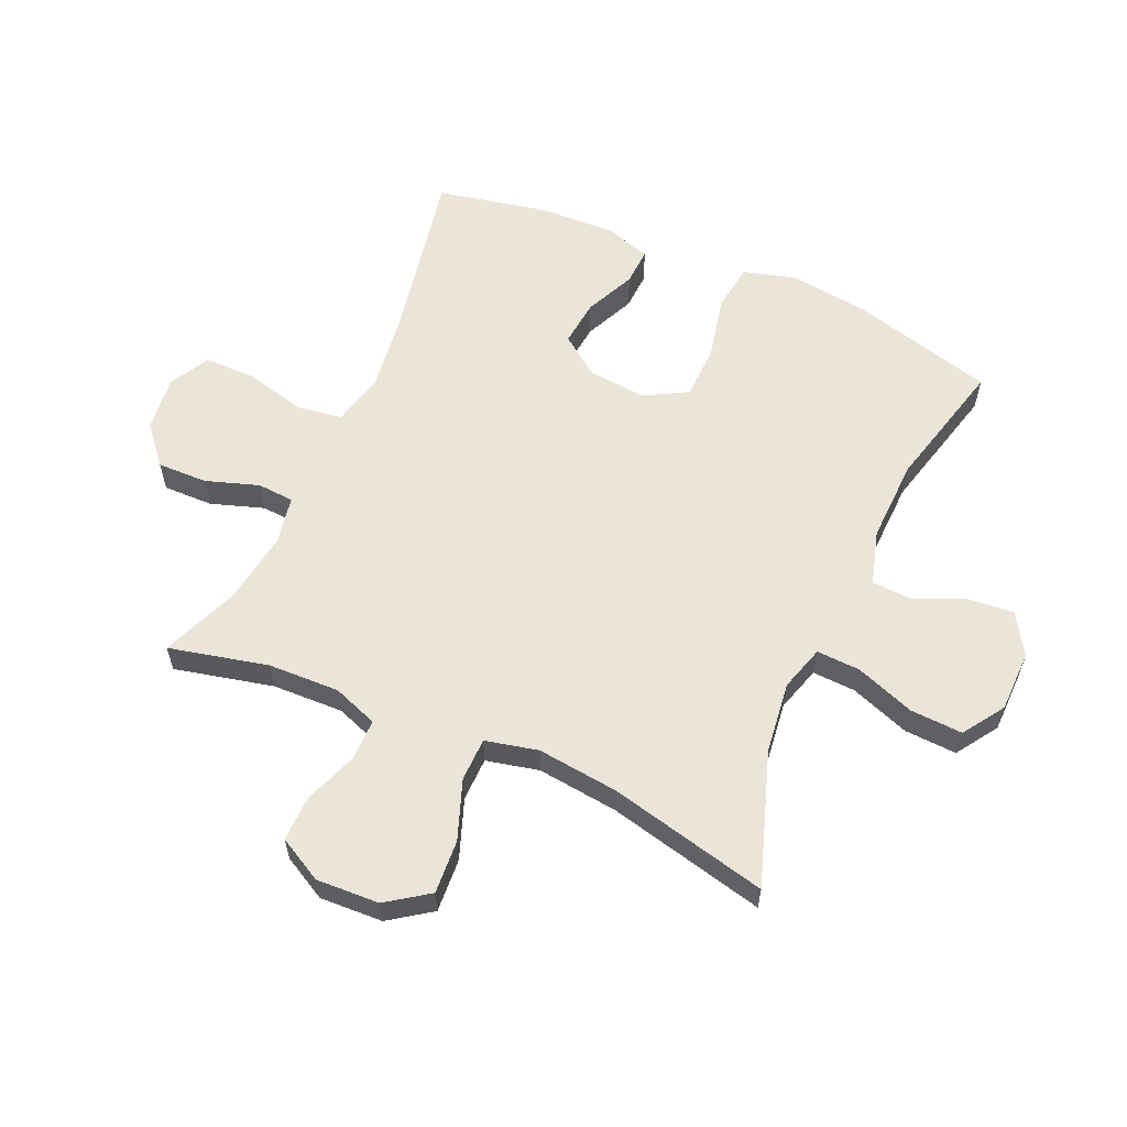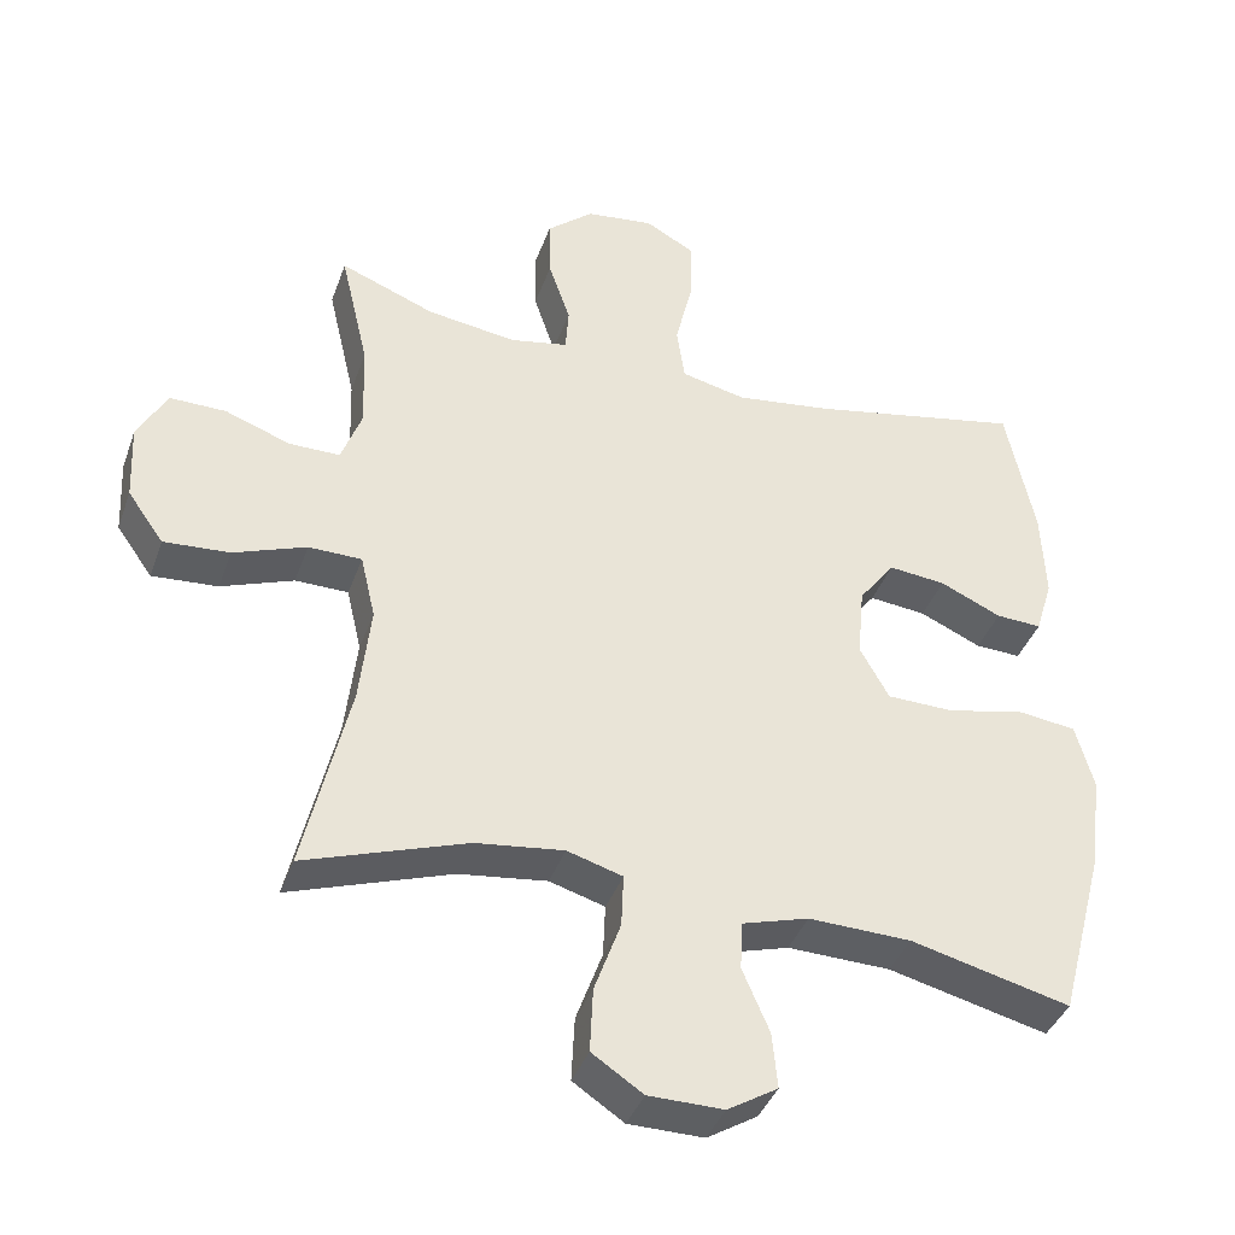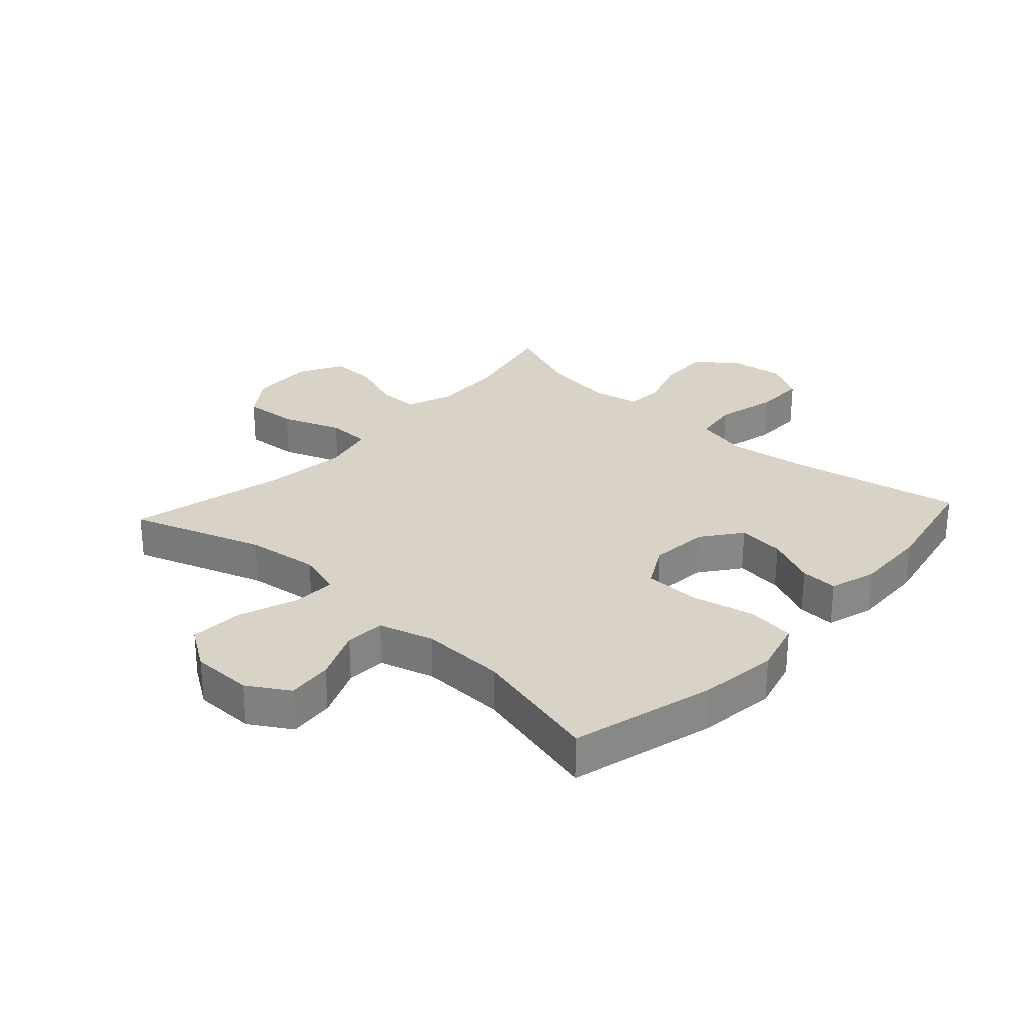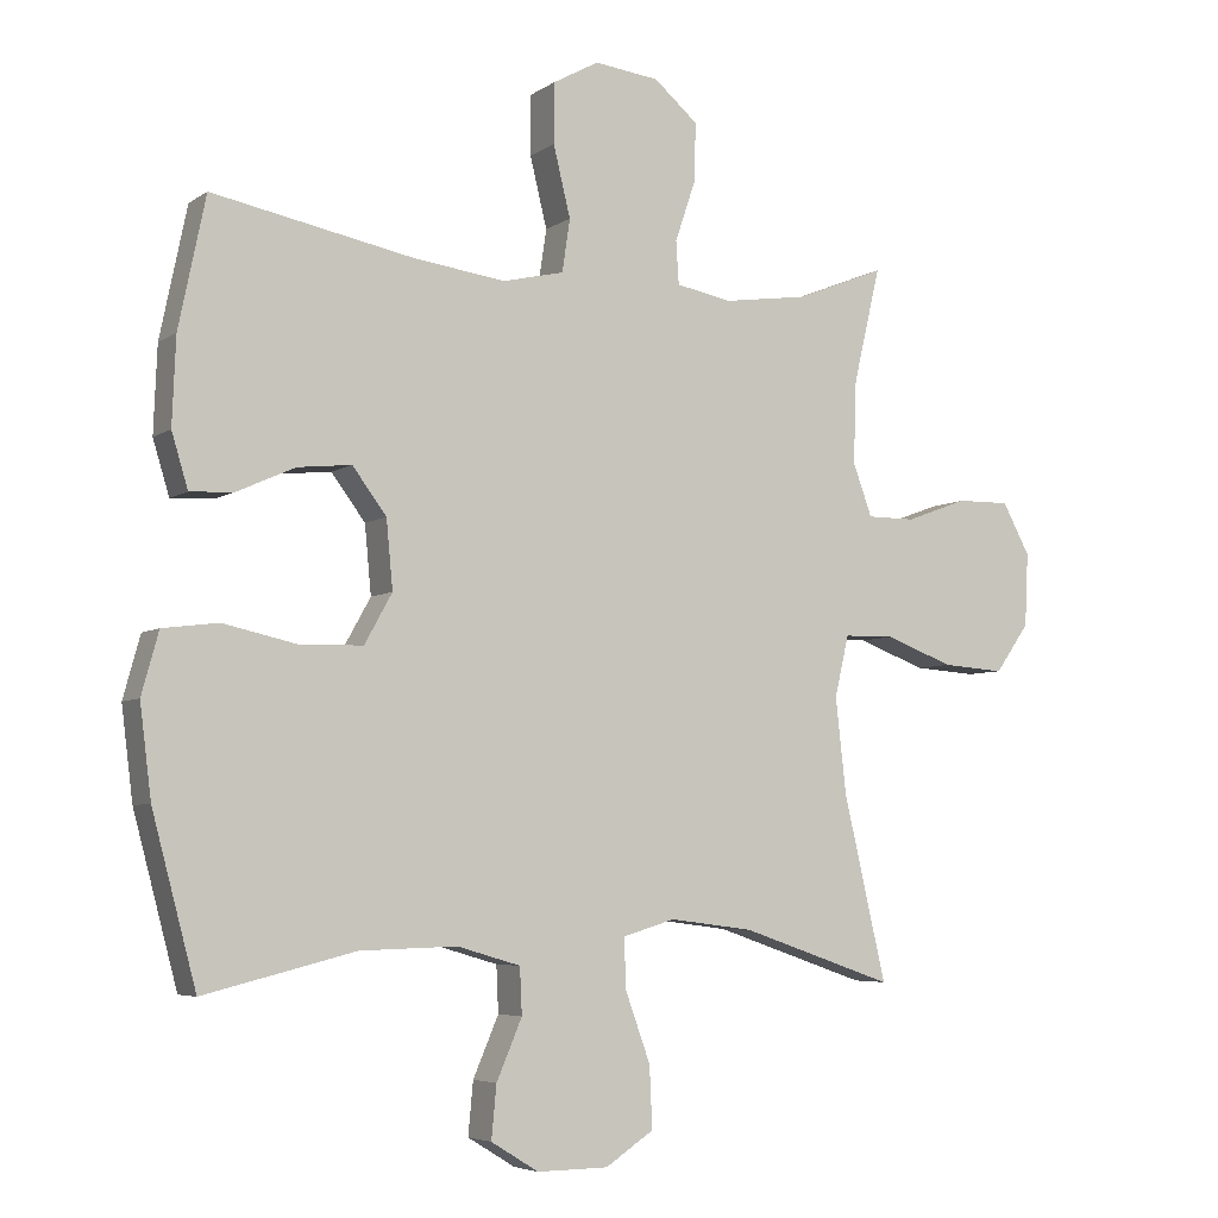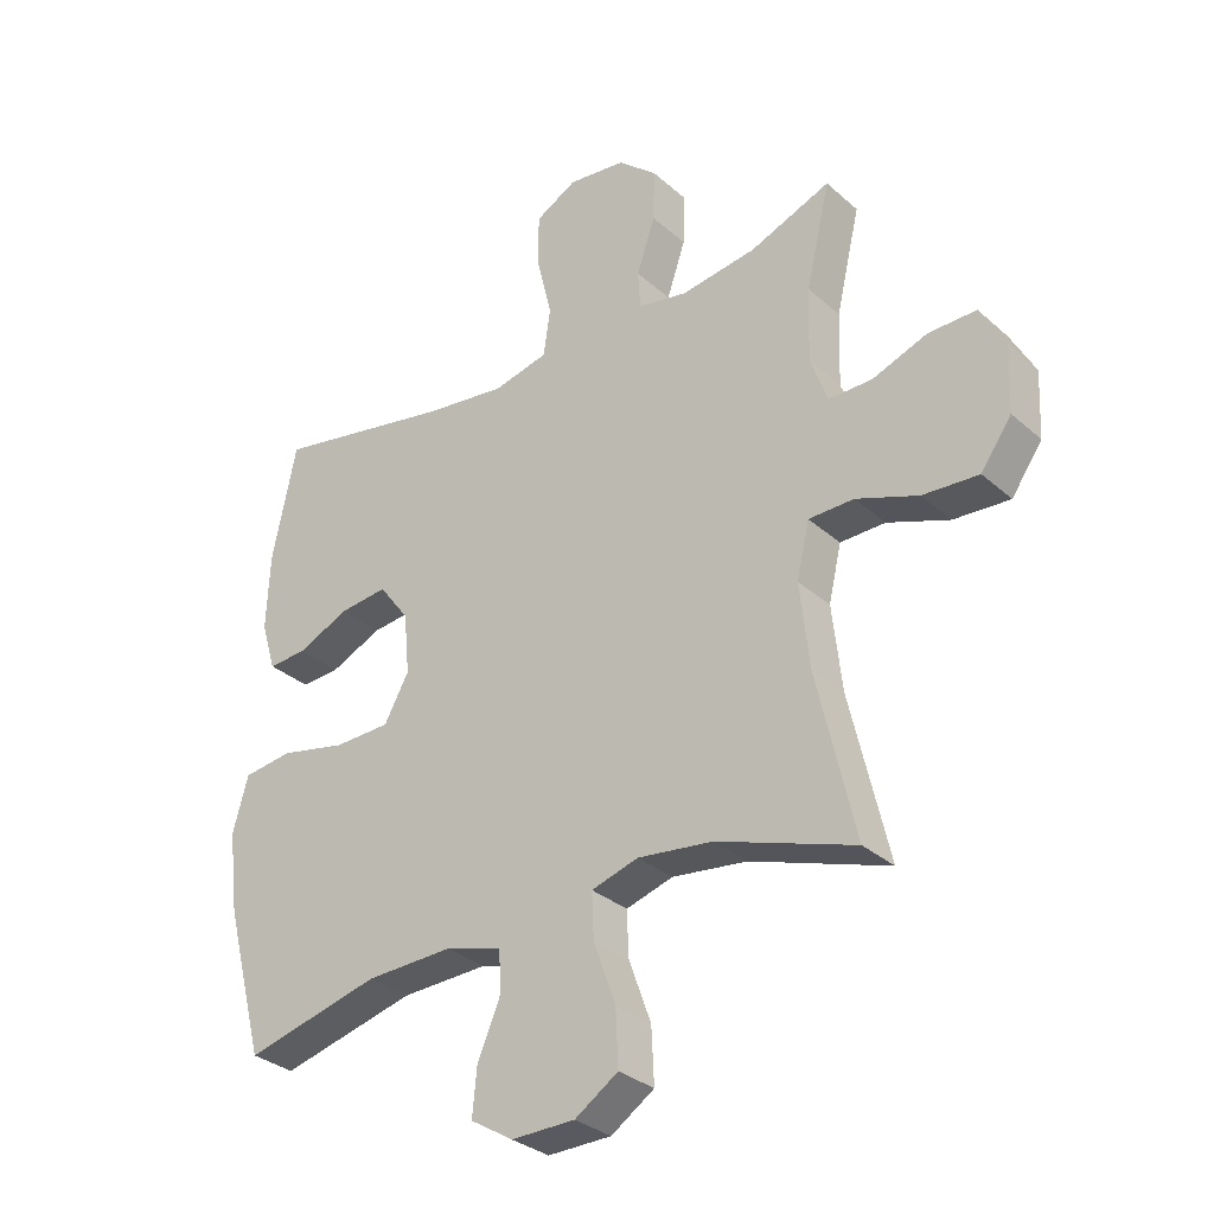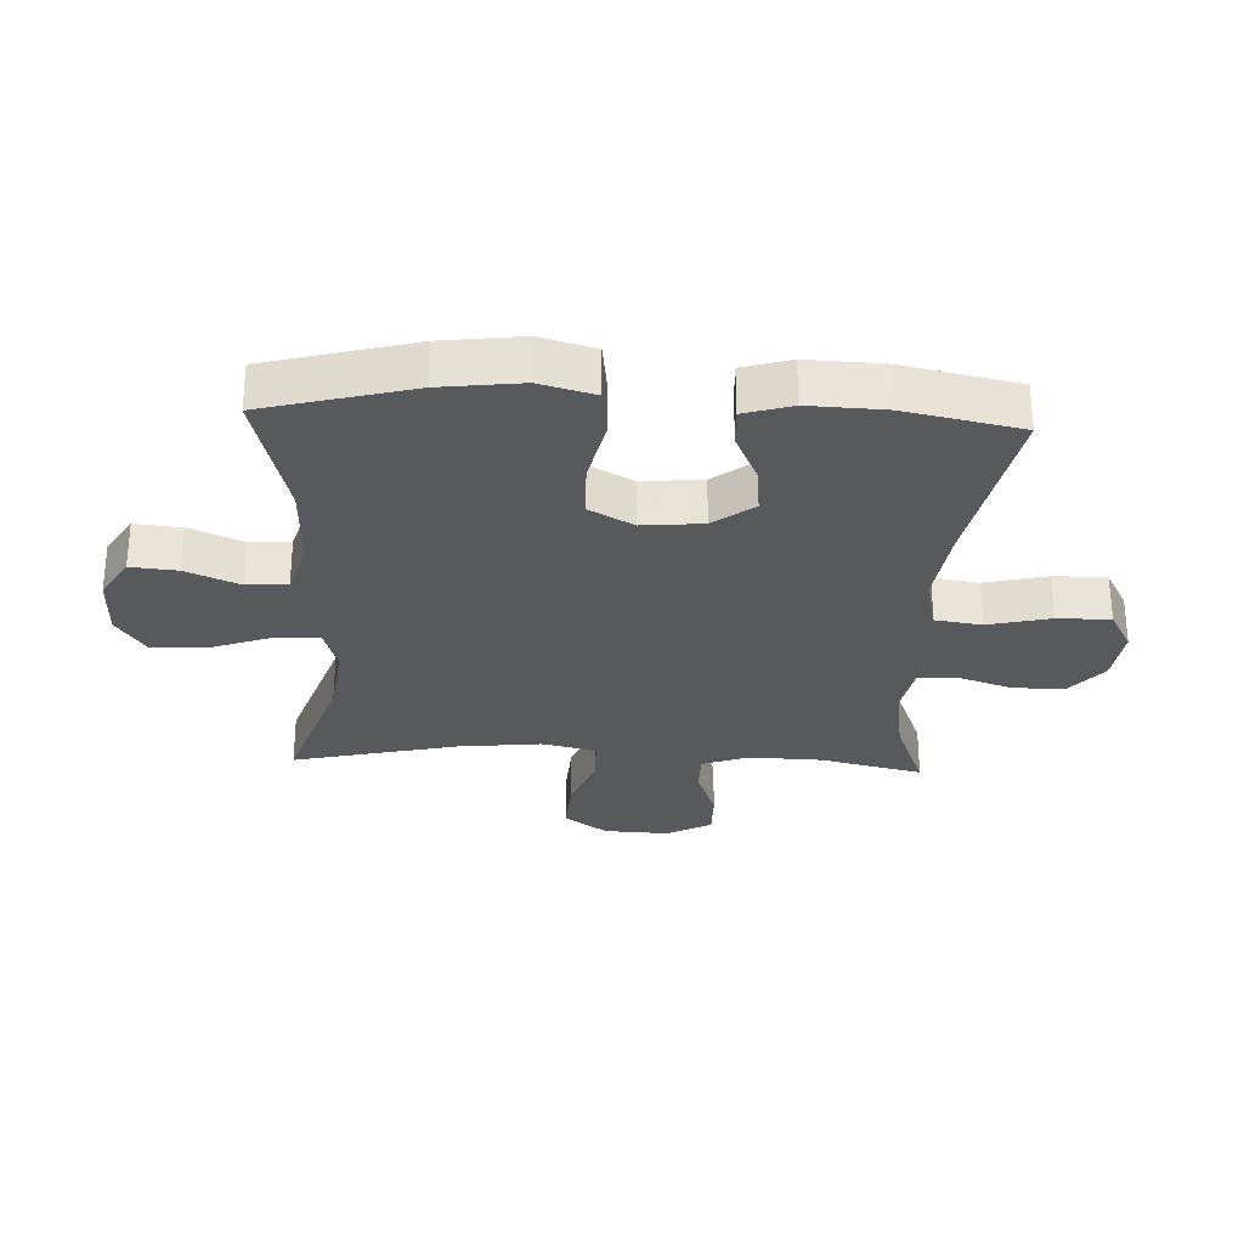
<metadata>
{"format":"obj","ext":"obj","renderer":"f3d","projection":"perspective","resolution":1024,"background":"white","views":[{"elev":59.3,"azim":114.0,"up":"+Y"},{"elev":-39.3,"azim":161.3,"up":"+Z"},{"elev":28.0,"azim":-137.5,"up":"+Y"},{"elev":-5.3,"azim":-28.0,"up":"+Z"},{"elev":-31.6,"azim":39.1,"up":"+Z"},{"elev":-29.0,"azim":-92.6,"up":"+Y"}]}
</metadata>
<code>
v -0.5 0.07 0.5
v -0.215 0.07 0.444
v -0.087 0.07 0.427
v -0.001 0.07 0.447
v 0.01 0.07 0.521
v -0.014 0.07 0.62
v -0.014 0.07 0.704
v 0.051 0.07 0.74
v 0.142 0.07 0.729
v 0.204 0.07 0.676
v 0.202 0.07 0.594
v 0.173 0.07 0.508
v 0.177 0.07 0.448
v 0.255 0.07 0.433
v 0.374 0.07 0.45
v 0.5 0.07 0.5
v 0.462 0.07 0.338
v 0.458 0.07 0.222
v 0.485 0.07 0.148
v 0.553 0.07 0.148
v 0.64 0.07 0.18
v 0.715 0.07 0.181
v 0.754 0.07 0.109
v 0.749 0.07 0.006
v 0.701 0.07 -0.062
v 0.613 0.07 -0.056
v 0.516 0.07 -0.02
v 0.445 0.07 -0.021
v 0.425 0.07 -0.107
v 0.44 0.07 -0.241
v 0.5 0.07 -0.5
v 0.284 0.07 -0.426
v 0.166 0.07 -0.411
v 0.092 0.07 -0.433
v 0.095 0.07 -0.504
v 0.13 0.07 -0.601
v 0.134 0.07 -0.687
v 0.066 0.07 -0.732
v -0.034 0.07 -0.733
v -0.101 0.07 -0.692
v -0.094 0.07 -0.618
v -0.058 0.07 -0.534
v -0.061 0.07 -0.469
v -0.15 0.07 -0.443
v -0.287 0.07 -0.447
v -0.5 0.07 -0.5
v -0.562 0.07 -0.266
v -0.578 0.07 -0.138
v -0.554 0.07 -0.051
v -0.476 0.07 -0.041
v -0.372 0.07 -0.064
v -0.283 0.07 -0.062
v -0.244 0.07 0.008
v -0.253 0.07 0.104
v -0.301 0.07 0.168
v -0.377 0.07 0.16
v -0.459 0.07 0.123
v -0.52 0.07 0.12
v -0.543 0.07 0.196
v -0.538 0.07 0.317
v -0.5 0 0.5
v -0.215 0 0.444
v -0.087 0 0.427
v -0.001 0 0.447
v 0.01 0 0.521
v -0.014 0 0.62
v -0.014 0 0.704
v 0.051 0 0.74
v 0.142 0 0.729
v 0.204 0 0.676
v 0.202 0 0.594
v 0.173 0 0.508
v 0.177 0 0.448
v 0.255 0 0.433
v 0.374 0 0.45
v 0.5 0 0.5
v 0.462 0 0.338
v 0.458 0 0.222
v 0.485 0 0.148
v 0.553 0 0.148
v 0.64 0 0.18
v 0.715 0 0.181
v 0.754 0 0.109
v 0.749 0 0.006
v 0.701 0 -0.062
v 0.613 0 -0.056
v 0.516 0 -0.02
v 0.445 0 -0.021
v 0.425 0 -0.107
v 0.44 0 -0.241
v 0.5 0 -0.5
v 0.284 0 -0.426
v 0.166 0 -0.411
v 0.092 0 -0.433
v 0.095 0 -0.504
v 0.13 0 -0.601
v 0.134 0 -0.687
v 0.066 0 -0.732
v -0.034 0 -0.733
v -0.101 0 -0.692
v -0.094 0 -0.618
v -0.058 0 -0.534
v -0.061 0 -0.469
v -0.15 0 -0.443
v -0.287 0 -0.447
v -0.5 0 -0.5
v -0.562 0 -0.266
v -0.578 0 -0.138
v -0.554 0 -0.051
v -0.476 0 -0.041
v -0.372 0 -0.064
v -0.283 0 -0.062
v -0.244 0 0.008
v -0.253 0 0.104
v -0.301 0 0.168
v -0.377 0 0.16
v -0.459 0 0.123
v -0.52 0 0.12
v -0.543 0 0.196
v -0.538 0 0.317
f 59 60 1 2
f 56 57 58 59
f 55 56 59 2
f 54 55 2 3
f 53 54 3 4
f 48 49 50 51
f 48 51 52
f 45 46 47 48
f 44 45 48 52
f 43 44 52 53
f 39 40 41 42
f 39 42 43
f 38 39 43
f 35 36 37 38
f 34 35 38 43
f 33 34 43 53
f 30 31 32
f 29 30 32 33
f 28 29 33 53
f 24 25 26 27
f 20 21 22 23
f 19 20 23 24
f 15 16 17
f 14 15 17 18
f 13 14 18 19
f 9 10 11 12
f 9 12 13
f 8 9 13
f 5 6 7 8
f 4 5 8 13
f 53 4 13 19
f 27 28 53
f 19 24 27 53
f 62 61 120 119
f 119 118 117 116
f 62 119 116 115
f 63 62 115 114
f 64 63 114 113
f 111 110 109 108
f 112 111 108
f 108 107 106 105
f 112 108 105 104
f 113 112 104 103
f 102 101 100 99
f 103 102 99
f 103 99 98
f 98 97 96 95
f 103 98 95 94
f 113 103 94 93
f 92 91 90
f 93 92 90 89
f 113 93 89 88
f 87 86 85 84
f 83 82 81 80
f 84 83 80 79
f 77 76 75
f 78 77 75 74
f 79 78 74 73
f 72 71 70 69
f 73 72 69
f 73 69 68
f 68 67 66 65
f 73 68 65 64
f 79 73 64 113
f 113 88 87
f 113 87 84 79
f 1 61 62 2
f 2 62 63 3
f 3 63 64 4
f 4 64 65 5
f 5 65 66 6
f 6 66 67 7
f 7 67 68 8
f 8 68 69 9
f 9 69 70 10
f 10 70 71 11
f 11 71 72 12
f 12 72 73 13
f 13 73 74 14
f 14 74 75 15
f 15 75 76 16
f 16 76 77 17
f 17 77 78 18
f 18 78 79 19
f 19 79 80 20
f 20 80 81 21
f 21 81 82 22
f 22 82 83 23
f 23 83 84 24
f 24 84 85 25
f 25 85 86 26
f 26 86 87 27
f 27 87 88 28
f 28 88 89 29
f 29 89 90 30
f 30 90 91 31
f 31 91 92 32
f 32 92 93 33
f 33 93 94 34
f 34 94 95 35
f 35 95 96 36
f 36 96 97 37
f 37 97 98 38
f 38 98 99 39
f 39 99 100 40
f 40 100 101 41
f 41 101 102 42
f 42 102 103 43
f 43 103 104 44
f 44 104 105 45
f 45 105 106 46
f 46 106 107 47
f 47 107 108 48
f 48 108 109 49
f 49 109 110 50
f 50 110 111 51
f 51 111 112 52
f 52 112 113 53
f 53 113 114 54
f 54 114 115 55
f 55 115 116 56
f 56 116 117 57
f 57 117 118 58
f 58 118 119 59
f 59 119 120 60
f 60 120 61 1

</code>
